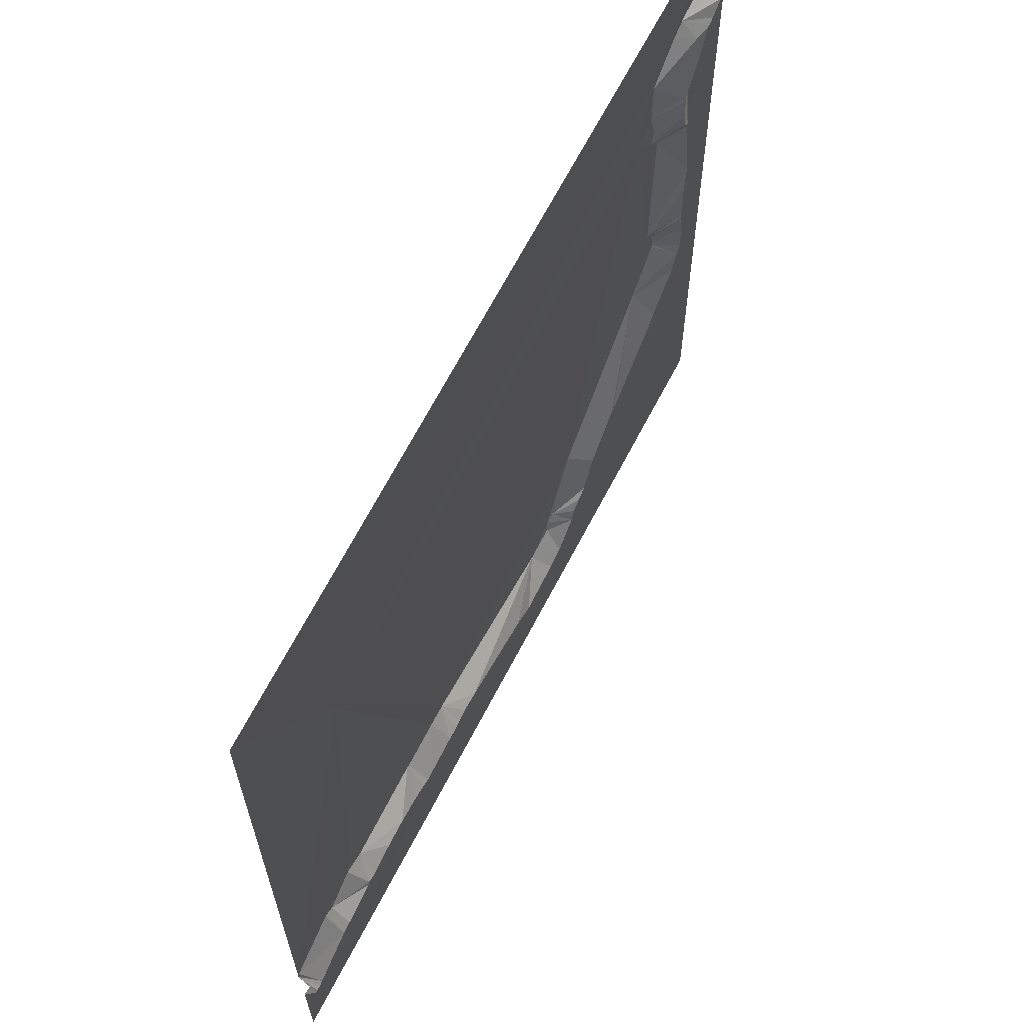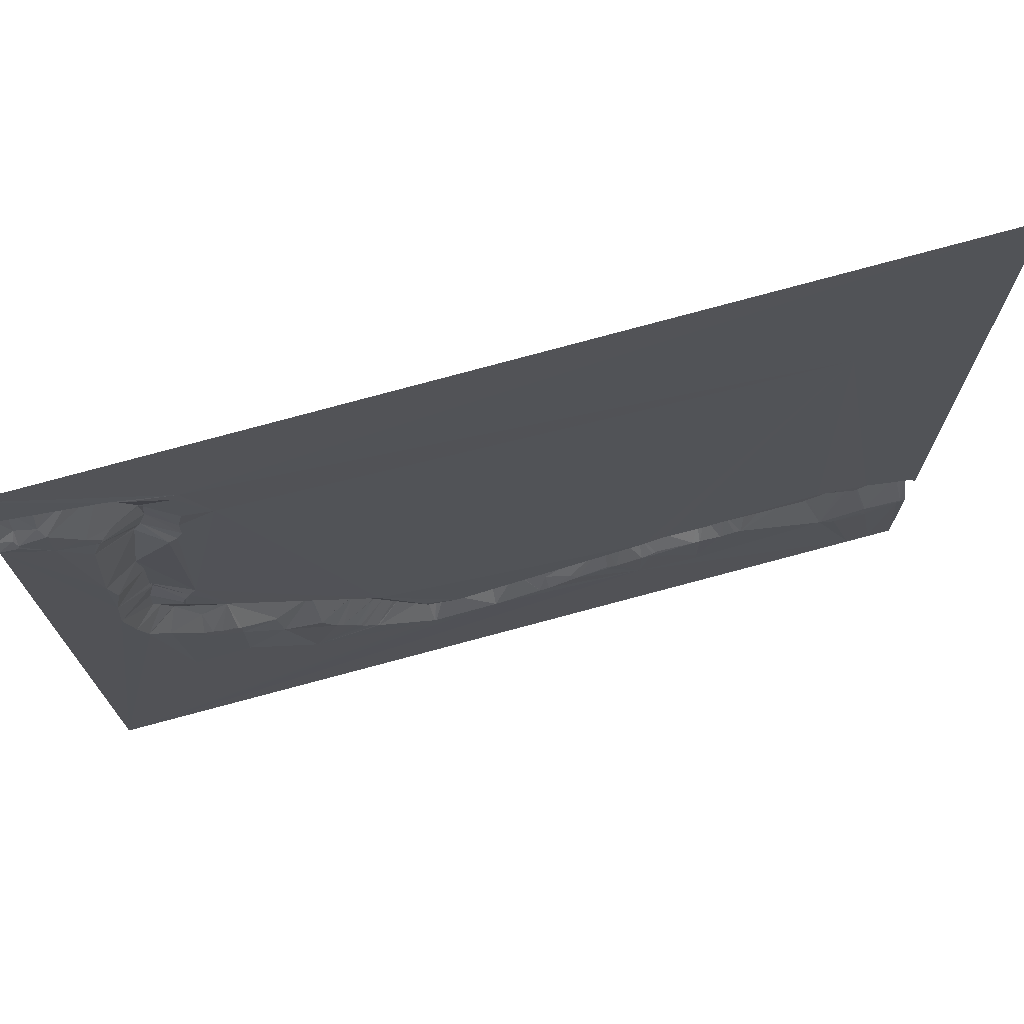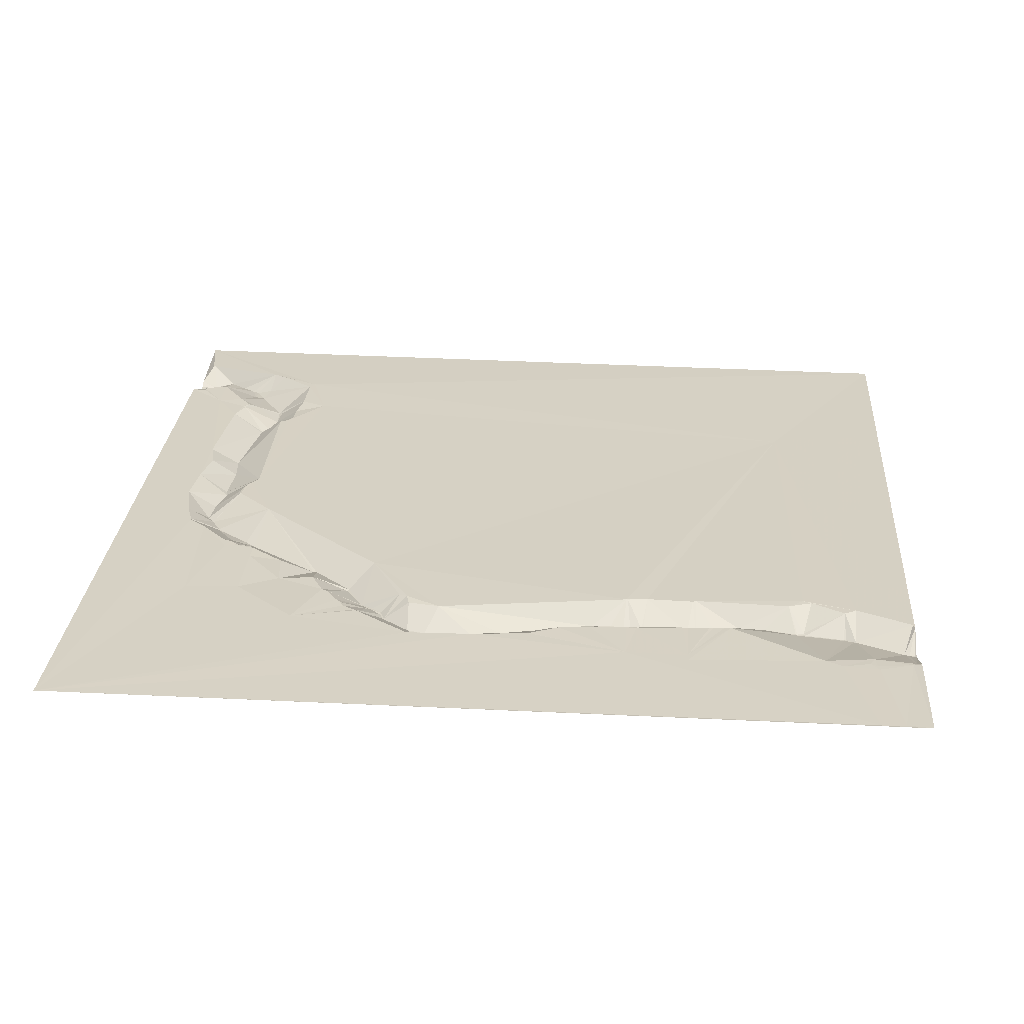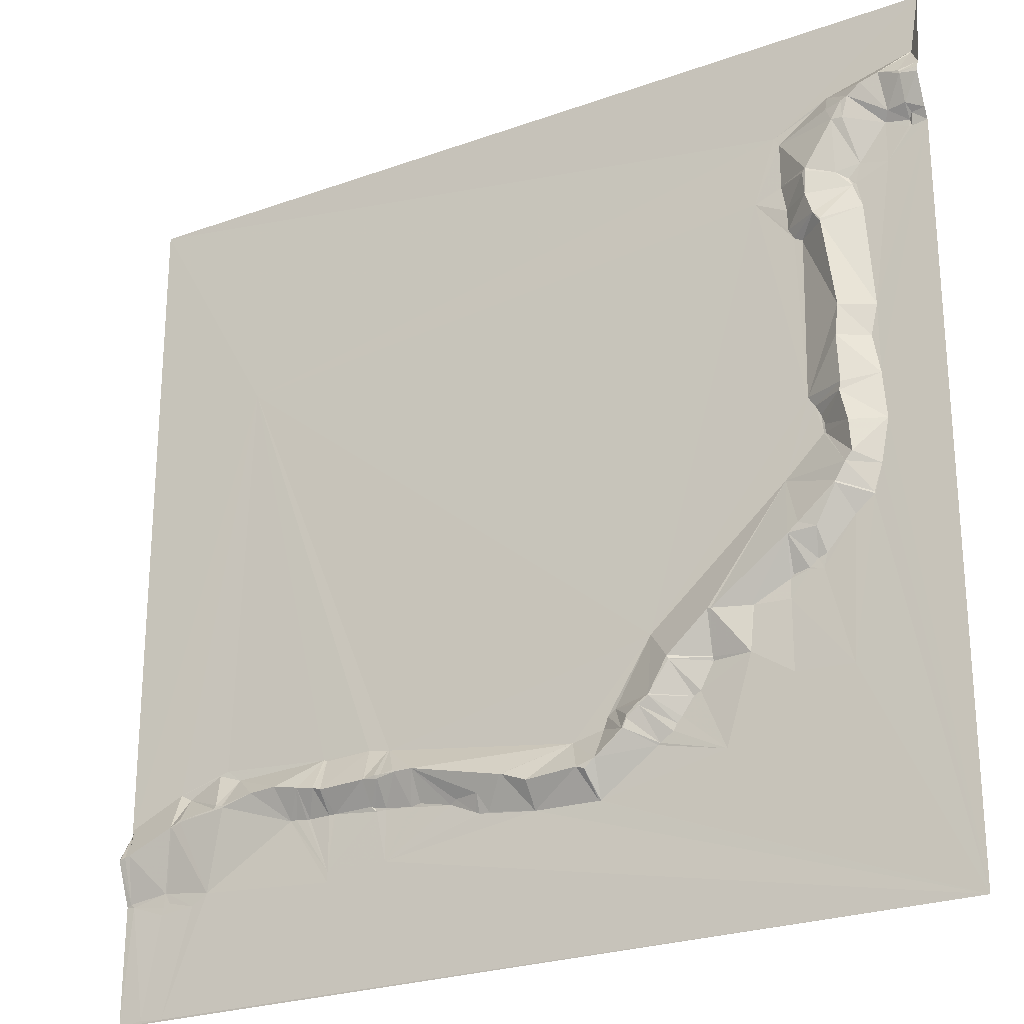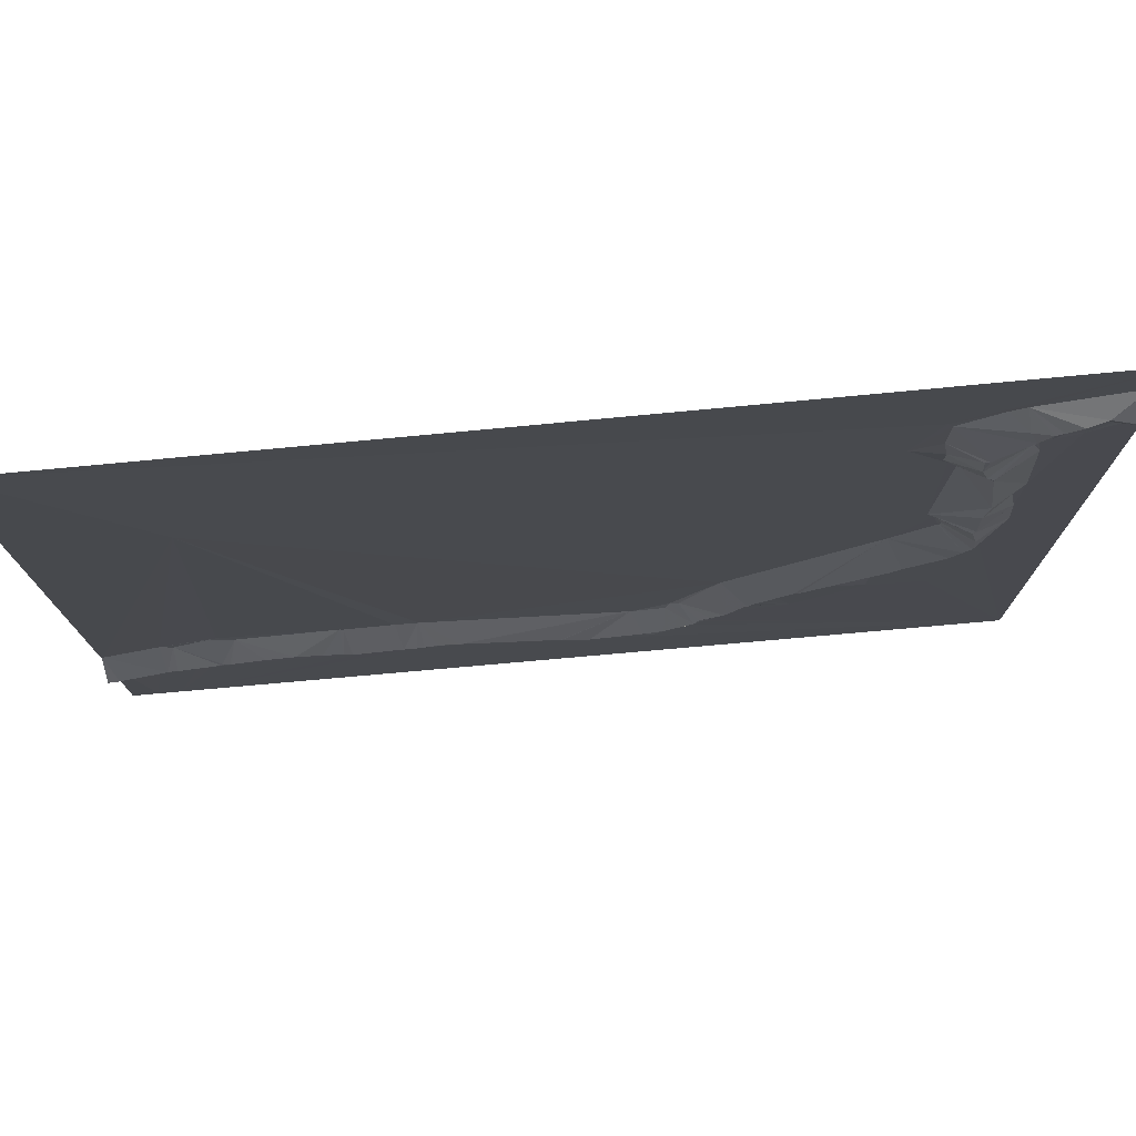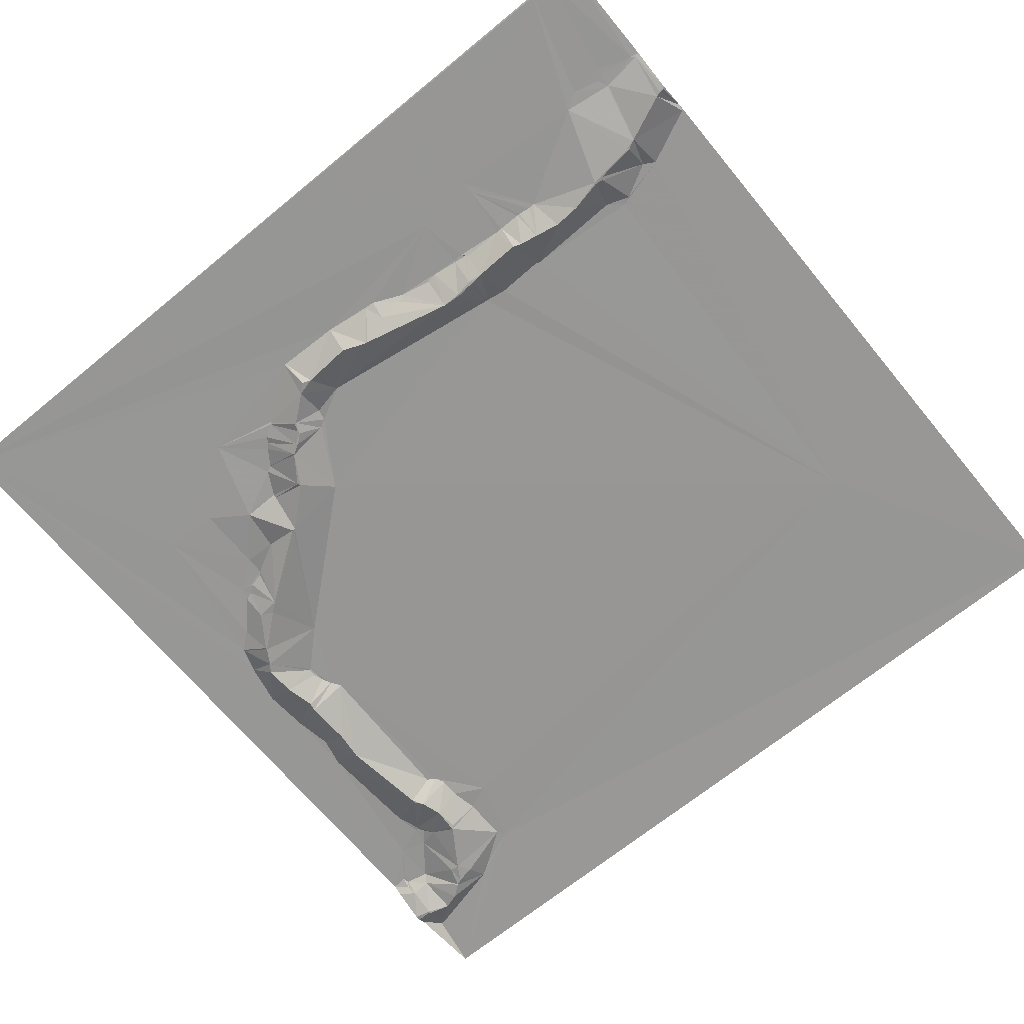
<metadata>
{"format":"obj","ext":"obj","renderer":"f3d","projection":"perspective","resolution":1024,"background":"white","views":[{"elev":65.8,"azim":-62.5,"up":"+Z"},{"elev":73.4,"azim":164.9,"up":"+Z"},{"elev":26.7,"azim":-175.6,"up":"+Y"},{"elev":-25.2,"azim":30.4,"up":"+Z"},{"elev":77.3,"azim":-5.0,"up":"+Z"},{"elev":-68.2,"azim":-140.5,"up":"+Y"}]}
</metadata>
<code>
v 4602 19.53 -3579
v 5113 23.12 -3579
v 5106 23.84 -3613
v 5107 23.86 -3613
v 5106 23.64 -3614
v 5107 23.69 -3614
v 5056 23.72 -3626
v 5090 14.88 -3626
v 5113 16.35 -3626
v 5080 13.22 -3630
v 5102 13.33 -3630
v 5048 23.98 -3631
v 5103 13.24 -3631
v 5113 13.68 -3631
v 5103 13.24 -3632
v 5113 13.4 -3634
v 5072 13.3 -3636
v 5068 13.21 -3638
v 5058 15.6 -3639
v 5023 23.58 -3642
v 5026 23.68 -3647
v 5062 13.15 -3648
v 5068 14.15 -3648
v 5092 20.71 -3648
v 5103 18.48 -3648
v 5089 24.17 -3653
v 5105 22.08 -3653
v 5113 20.71 -3653
v 5103 24.06 -3656
v 5113 23.89 -3659
v 5102 23.98 -3660
v 5104 24.12 -3660
v 5026 23.56 -3674
v 5045 13 -3674
v 5073 23.66 -3674
v 5026 23.55 -3675
v 5043 13.54 -3676
v 5045 12.93 -3676
v 5060 19.29 -3678
v 5089 23.83 -3678
v 5010 23.24 -3681
v 5066 23.19 -3682
v 5068 23.23 -3685
v 5070 23.25 -3686
v 5068 22.99 -3687
v 5069 23.09 -3687
v 5044 12.86 -3690
v 5029 22.68 -3691
v 5073 23.43 -3701
v 5029 23.27 -3703
v 5048 12.84 -3703
v 5052 12.94 -3708
v 5032 23.42 -3709
v 5052 13.05 -3710
v 5037 23.39 -3712
v 4677 20.11 -3713
v 5037 23.4 -3713
v 5059 12.91 -3763
v 5077 23.44 -3763
v 5057 12.61 -3781
v 5073 23.23 -3781
v 5077 23.13 -3804
v 5035 23.1 -3808
v 5058 12.68 -3809
v 5039 23.1 -3814
v 5057 12.69 -3814
v 5042 23.1 -3820
v 5044 22.71 -3826
v 5043 22.94 -3831
v 5044 22.75 -3831
v 5079 22.98 -3831
v 5061 12.61 -3832
v 5062 12.83 -3850
v 5020 22.85 -3853
v 5058 12.62 -3855
v 5074 22.88 -3856
v 5052 12.52 -3865
v 5052 12.47 -3866
v 5069 22.8 -3871
v 5069 22.82 -3872
v 5069 22.85 -3873
v 5058 22.66 -3881
v 5030 12.71 -3883
v 5039 15.53 -3886
v 5024 12.44 -3888
v 5041 22.84 -3899
v 5036 22.8 -3901
v 5031 22.68 -3905
v 5031 22.71 -3906
v 5022 22.54 -3907
v 5039 22.76 -3907
v 5020 22.65 -3909
v 4977 12.41 -3920
v 4979 12.3 -3920
v 4999 19.68 -3920
v 5000 20.1 -3920
v 5020 22.54 -3920
v 4939 22.46 -3923
v 4953 12.25 -3941
v 4954 12.3 -3943
v 4975 21.58 -3943
v 4975 22.46 -3945
v 4997 20.77 -3945
v 4668 21.58 -3951
v 4663 21.41 -3953
v 4734 21.63 -3956
v 4764 21.68 -3956
v 4736 21.65 -3957
v 4677 21.43 -3958
v 4776 21.99 -3958
v 4777 22.05 -3958
v 4636 21.3 -3960
v 4942 12.07 -3960
v 4967 22.44 -3960
v 5020 22.14 -3960
v 4918 21.31 -3961
v 4942 12.15 -3961
v 4963 22.43 -3962
v 5053 22.07 -3962
v 4643 21.29 -3964
v 4913 22.1 -3964
v 4935 12.05 -3964
v 4936 12.08 -3965
v 4929 12.31 -3969
v 4708 11.37 -3970
v 4692 11.37 -3971
v 4911 21.3 -3971
v 4929 12.06 -3971
v 4956 22.28 -3972
v 4723 11.63 -3973
v 4668 11.74 -3974
v 4786 11.82 -3974
v 4603 21.26 -3975
v 4670 11.5 -3975
v 4672 11.45 -3975
v 4673 11.43 -3975
v 4734 11.44 -3975
v 4774 11.41 -3975
v 4778 11.59 -3975
v 4787 11.72 -3975
v 4798 11.73 -3975
v 4892 21.88 -3975
v 4953 22.13 -3975
v 4667 11.42 -3976
v 4673 11.4 -3976
v 4766 11.63 -3976
v 4767 11.6 -3976
v 4926 12.03 -3976
v 4927 12.02 -3976
v 4667 11.38 -3977
v 4739 11.32 -3977
v 4776 11.84 -3977
v 4602 21.27 -3979
v 4643 11.22 -3979
v 4644 11.08 -3979
v 4645 11.06 -3979
v 4951 22.07 -3979
v 4644 11.11 -3980
v 4637 11.36 -3982
v 4638 11.34 -3982
v 4943 22.17 -3984
v 4942 22.41 -3985
v 4713 21.71 -3988
v 4717 21.58 -3988
v 4853 11.89 -3988
v 4854 11.95 -3988
v 4724 21.6 -3989
v 4726 21.68 -3989
v 4739 21.25 -3989
v 4742 21.32 -3989
v 4743 21.33 -3989
v 4767 20.61 -3989
v 4910 12 -3989
v 4769 21.31 -3990
v 4776 21.61 -3991
v 4770 21.52 -3992
v 4776 21.68 -3992
v 4798 21.51 -3992
v 4899 12.05 -3992
v 4792 21.84 -3993
v 4609 11.05 -3994
v 4798 21.82 -3994
v 4821 20.46 -3994
v 4836 17.08 -3994
v 4869 11.87 -3994
v 4904 11.67 -3994
v 4981 22.09 -3994
v 4603 11.07 -3995
v 4606 10.93 -3995
v 4602 11.08 -3996
v 4817 22.14 -3996
v 4833 21.95 -4003
v 4834 21.93 -4004
v 4835 21.93 -4004
v 4841 21.68 -4004
v 4869 22.23 -4008
v 4907 22.23 -4009
v 4908 22.23 -4009
v 4629 20.77 -4017
v 4630 20.77 -4017
v 4605 20.55 -4020
v 4602 21 -4021
v 4603 20.9 -4021
v 4658 20.83 -4021
v 4739 21.23 -4021
v 4776 21.42 -4021
v 4607 20.73 -4022
v 4632 21.03 -4023
v 4628 20.98 -4025
v 4648 21.05 -4027
v 4739 21.2 -4027
v 4627 21.02 -4029
v 4617 20.61 -4088
v 4631 20.6 -4089
v 4602 20.74 -4090
v 5113 21.27 -4090
f 46 45 49
f 46 43 45
f 146 171 172
f 174 172 176
f 161 187 157
f 143 157 129
f 18 22 23
f 26 23 35
f 91 82 86
f 87 86 84
f 185 142 166
f 142 165 166
f 142 141 165
f 141 184 165
f 195 184 194
f 184 195 165
f 161 157 123
f 143 123 157
f 27 25 29
f 15 25 16
f 181 199 159
f 181 201 199
f 72 70 73
f 72 68 70
f 200 159 199
f 209 208 199
f 198 187 162
f 162 187 161
f 68 69 70
f 67 68 66
f 187 129 157
f 118 129 114
f 206 176 205
f 206 177 176
f 198 162 173
f 143 129 117
f 194 192 193
f 206 193 191
f 87 91 86
f 81 82 119
f 206 194 193
f 195 194 196
f 177 175 176
f 147 172 152
f 81 216 76
f 216 71 76
f 175 152 174
f 174 176 175
f 200 199 208
f 201 203 207
f 60 62 61
f 62 59 61
f 71 72 73
f 69 75 70
f 47 45 39
f 46 44 43
f 201 207 199
f 203 201 202
f 2 3 4
f 3 6 4
f 212 209 207
f 190 202 201
f 6 5 9
f 6 3 5
f 11 8 15
f 3 8 5
f 2 4 9
f 3 7 8
f 13 11 15
f 11 9 5
f 6 9 4
f 10 8 7
f 168 205 169
f 205 170 169
f 170 151 169
f 205 171 170
f 171 151 170
f 205 176 171
f 40 35 44
f 40 26 35
f 203 202 207
f 123 128 161
f 187 114 129
f 192 191 193
f 192 194 184
f 140 175 180
f 171 176 172
f 191 192 183
f 206 196 194
f 96 97 92
f 90 92 89
f 13 9 11
f 24 15 8
f 2 7 3
f 47 51 45
f 49 45 52
f 49 44 46
f 49 40 44
f 88 91 87
f 82 84 86
f 167 130 164
f 130 163 164
f 197 196 216
f 185 196 179
f 12 19 7
f 22 19 21
f 42 44 35
f 31 40 32
f 44 42 43
f 42 35 39
f 36 48 37
f 38 37 47
f 97 91 89
f 91 88 89
f 85 90 88
f 97 89 92
f 97 119 91
f 84 82 78
f 84 85 87
f 88 87 85
f 47 39 38
f 39 34 38
f 115 103 187
f 96 103 97
f 102 114 103
f 101 103 94
f 96 92 95
f 91 119 82
f 119 216 81
f 80 76 79
f 182 206 191
f 165 195 166
f 189 190 201
f 215 213 207
f 197 216 198
f 216 187 198
f 83 84 78
f 88 90 89
f 75 77 79
f 75 74 77
f 79 78 80
f 78 79 77
f 69 74 75
f 74 83 77
f 78 82 80
f 81 76 80
f 96 95 103
f 95 94 103
f 148 127 173
f 186 173 179
f 127 142 173
f 142 185 179
f 179 173 142
f 197 179 196
f 206 216 196
f 186 179 197
f 79 76 75
f 62 71 30
f 7 17 10
f 7 18 17
f 140 152 175
f 206 182 180
f 60 61 58
f 62 30 59
f 98 121 116
f 122 116 124
f 205 168 167
f 167 164 205
f 106 56 104
f 105 104 112
f 128 149 161
f 123 143 117
f 168 169 137
f 168 130 167
f 56 106 107
f 110 107 147
f 149 173 162
f 162 161 149
f 133 153 181
f 190 188 153
f 125 163 130
f 137 130 168
f 125 109 126
f 109 136 126
f 106 109 125
f 145 163 126
f 205 163 211
f 151 137 169
f 38 34 37
f 50 48 41
f 134 145 135
f 145 136 135
f 105 112 120
f 56 112 104
f 14 15 16
f 128 124 148
f 122 124 123
f 128 123 124
f 118 117 129
f 196 166 195
f 121 142 127
f 141 183 184
f 98 111 142
f 131 144 134
f 145 134 150
f 109 105 131
f 106 104 109
f 181 153 189
f 188 190 189
f 207 209 199
f 210 208 212
f 148 149 128
f 113 118 100
f 120 131 105
f 120 144 131
f 105 109 104
f 108 106 137
f 56 107 111
f 146 107 151
f 81 80 82
f 73 75 76
f 49 59 40
f 216 206 214
f 183 192 184
f 74 69 65
f 71 73 76
f 67 65 69
f 67 69 68
f 124 116 148
f 113 122 117
f 114 100 118
f 93 99 101
f 93 98 99
f 99 113 100
f 102 103 101
f 115 97 103
f 94 93 101
f 101 100 102
f 114 102 100
f 90 85 92
f 85 95 92
f 83 85 84
f 100 101 99
f 93 94 74
f 111 98 56
f 121 98 142
f 50 41 53
f 36 41 48
f 133 181 159
f 160 200 204
f 138 152 139
f 132 139 140
f 111 132 141
f 132 111 139
f 137 106 130
f 131 135 109
f 181 189 201
f 212 207 213
f 188 189 153
f 215 207 202
f 215 214 213
f 213 214 212
f 133 1 153
f 159 200 160
f 1 133 56
f 133 159 112
f 15 24 25
f 13 15 14
f 1 20 2
f 33 21 41
f 22 18 19
f 26 17 23
f 11 5 8
f 12 7 20
f 131 134 135
f 136 109 135
f 214 210 212
f 158 160 204
f 154 160 158
f 204 200 210
f 158 155 154
f 158 156 155
f 120 156 144
f 156 120 155
f 120 154 155
f 160 154 159
f 120 159 154
f 204 150 158
f 215 216 214
f 211 214 206
f 56 133 112
f 158 150 156
f 41 98 63
f 74 65 63
f 148 173 149
f 117 122 123
f 117 118 113
f 114 187 103
f 187 119 115
f 115 119 97
f 121 148 116
f 98 113 99
f 98 93 74
f 85 74 94
f 182 178 180
f 178 191 141
f 178 141 180
f 140 141 132
f 177 180 175
f 182 191 178
f 127 148 121
f 98 116 113
f 151 171 146
f 185 166 196
f 197 198 186
f 216 119 187
f 211 206 205
f 141 142 111
f 1 56 20
f 20 41 21
f 27 29 32
f 24 29 25
f 32 30 27
f 31 32 29
f 49 54 59
f 60 58 63
f 66 62 64
f 62 60 64
f 54 49 52
f 51 52 45
f 54 57 58
f 60 63 64
f 63 53 41
f 72 66 68
f 78 77 83
f 216 30 71
f 58 59 54
f 59 58 61
f 57 54 55
f 32 40 30
f 39 22 34
f 33 34 21
f 2 20 7
f 12 21 19
f 122 113 116
f 95 85 94
f 108 151 107
f 174 152 172
f 152 138 147
f 146 147 107
f 85 83 74
f 56 98 41
f 111 110 139
f 138 110 147
f 183 141 191
f 72 71 66
f 140 180 141
f 73 70 75
f 209 212 208
f 146 172 147
f 210 214 204
f 206 180 177
f 145 204 163
f 163 205 164
f 204 211 163
f 136 145 126
f 208 210 200
f 125 126 163
f 18 23 17
f 17 24 10
f 56 41 20
f 34 33 37
f 125 130 106
f 144 150 134
f 173 186 198
f 62 66 71
f 36 33 41
f 53 63 57
f 137 151 108
f 152 140 139
f 150 144 156
f 145 150 204
f 110 111 107
f 138 139 110
f 65 67 66
f 51 54 52
f 50 47 48
f 66 64 65
f 106 108 107
f 211 204 214
f 42 39 45
f 31 26 40
f 65 64 63
f 28 27 30
f 53 51 50
f 48 47 37
f 47 50 51
f 55 51 53
f 120 112 159
f 58 57 63
f 74 63 98
f 43 42 45
f 34 22 21
f 21 12 20
f 30 40 59
f 36 37 33
f 16 25 28
f 51 55 54
f 24 26 29
f 27 28 25
f 24 17 26
f 13 14 9
f 57 55 53
f 31 29 26
f 10 24 8
f 18 7 19
f 39 35 22
f 22 35 23

</code>
